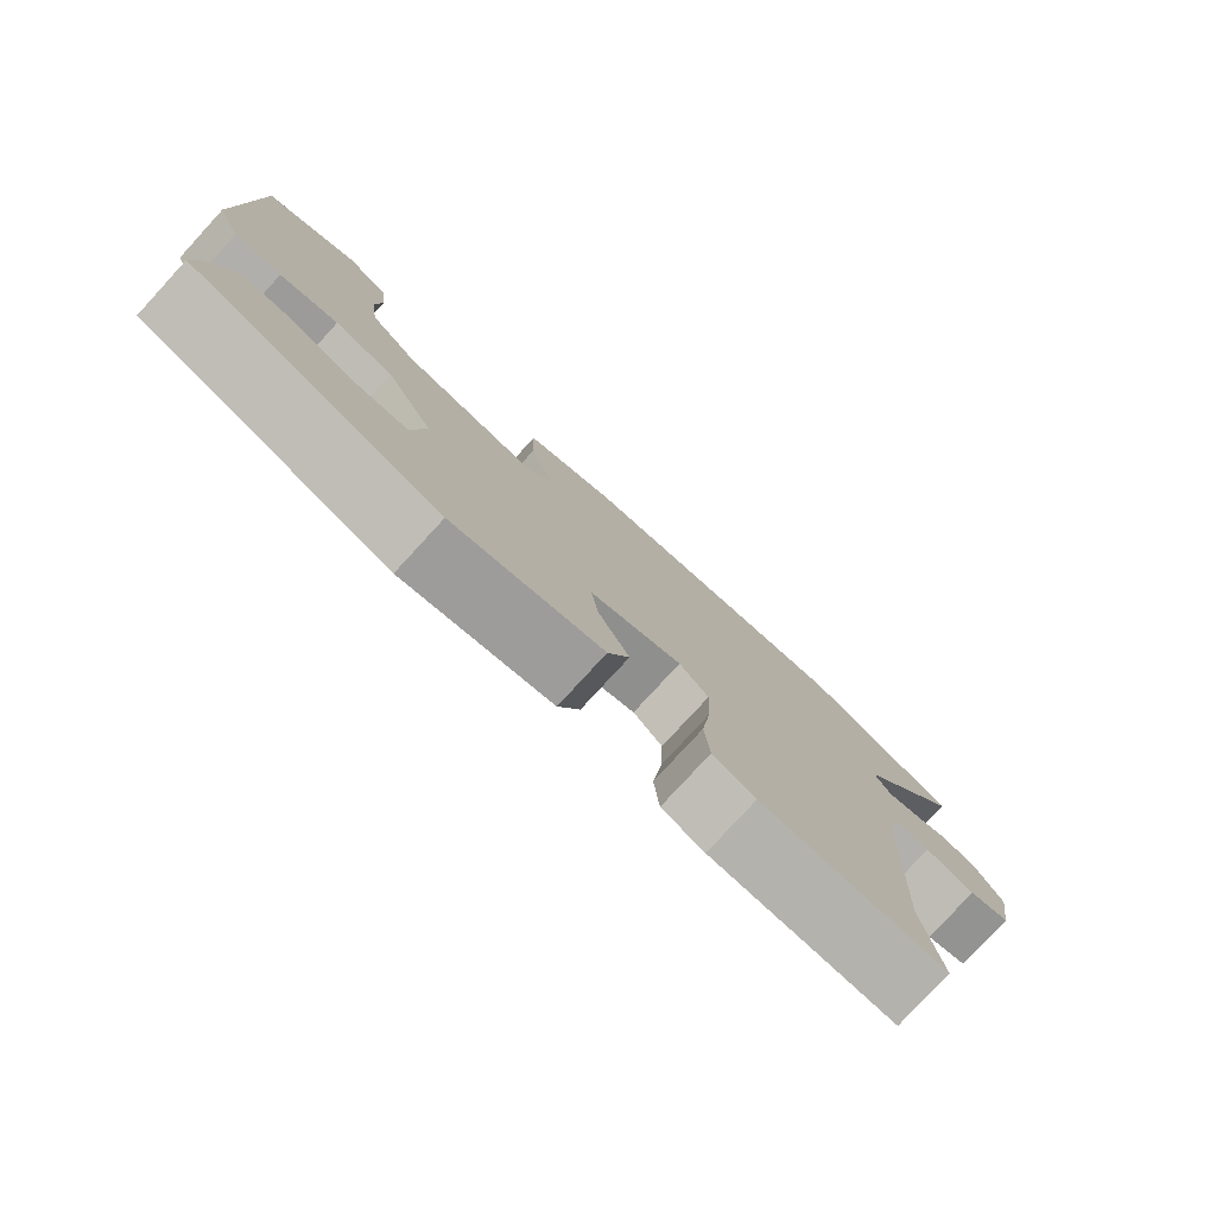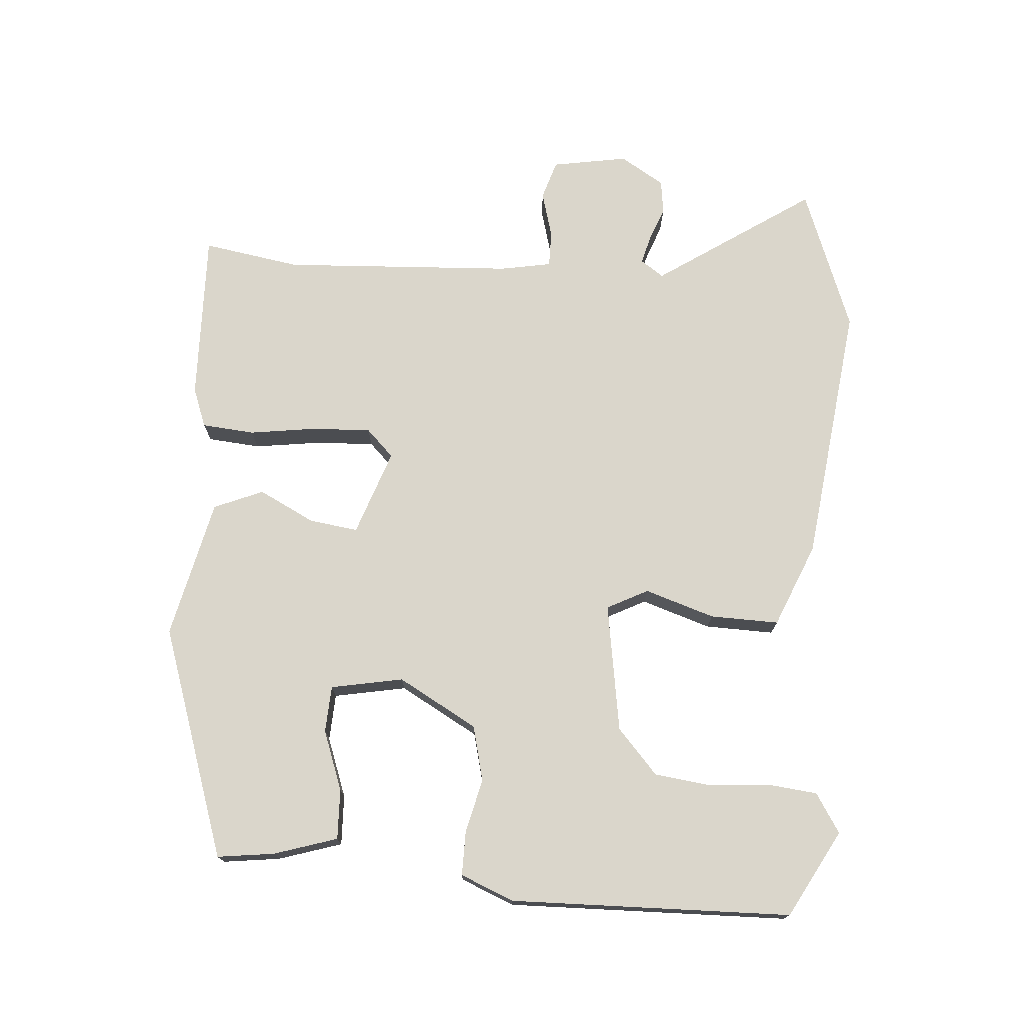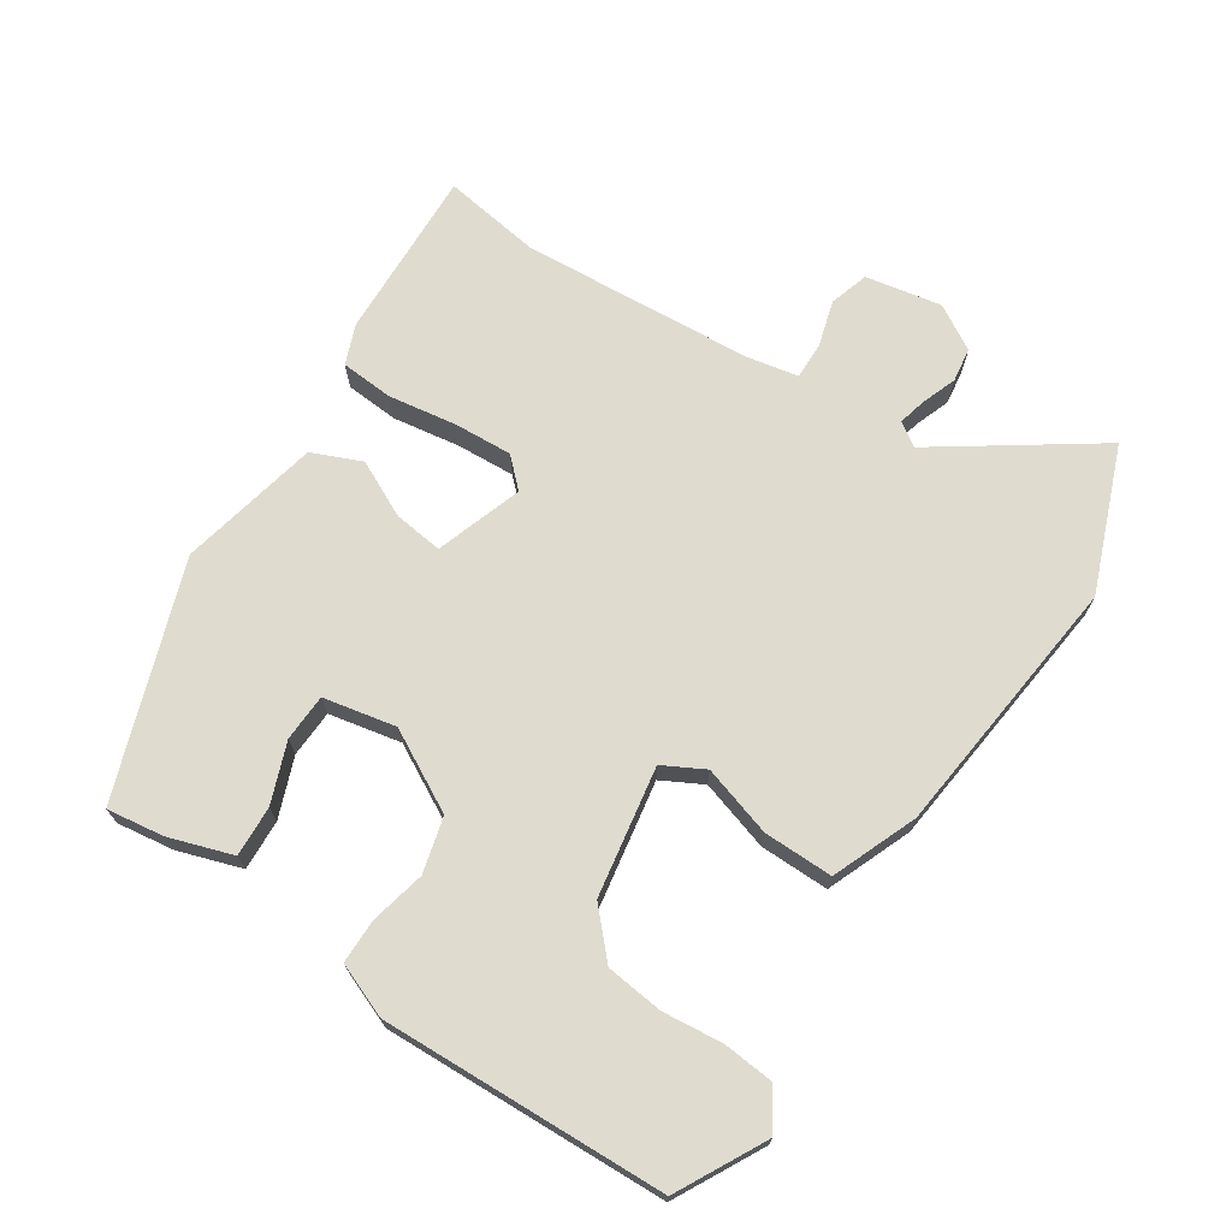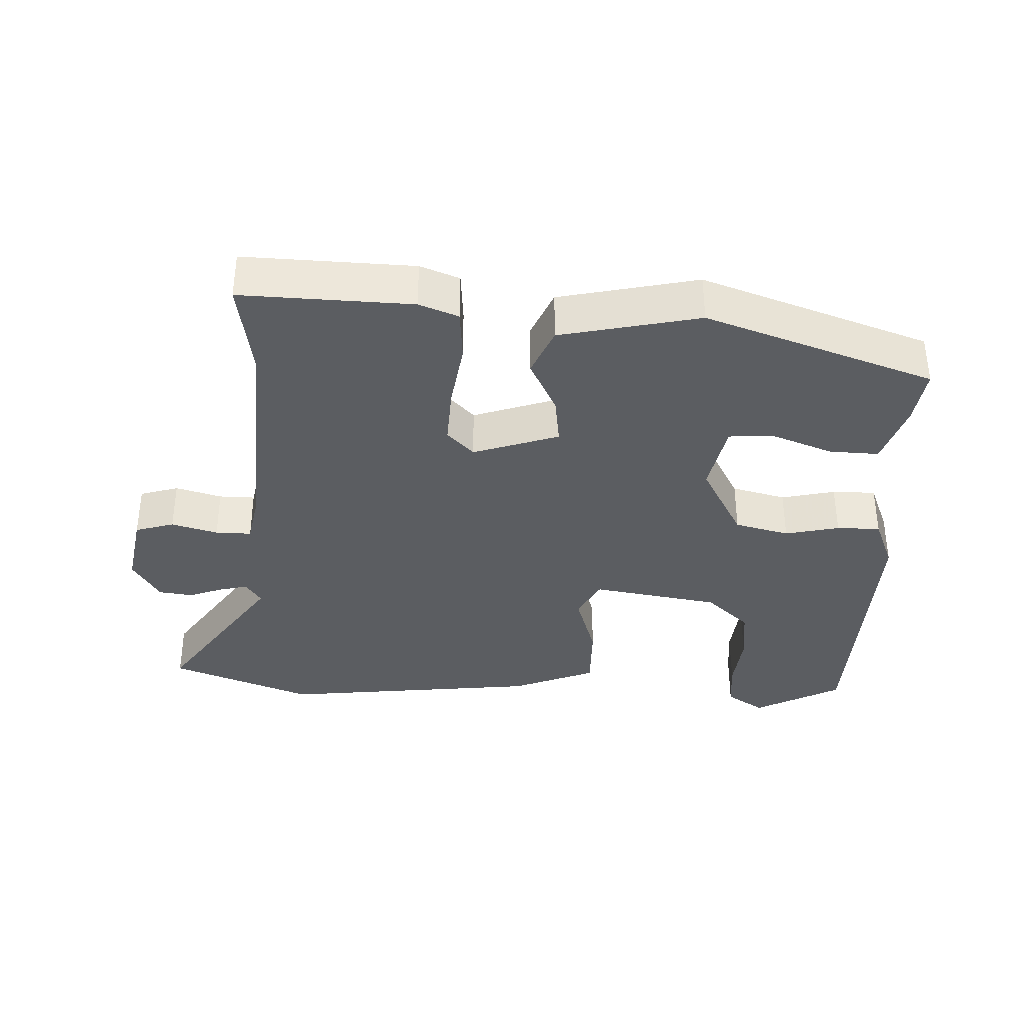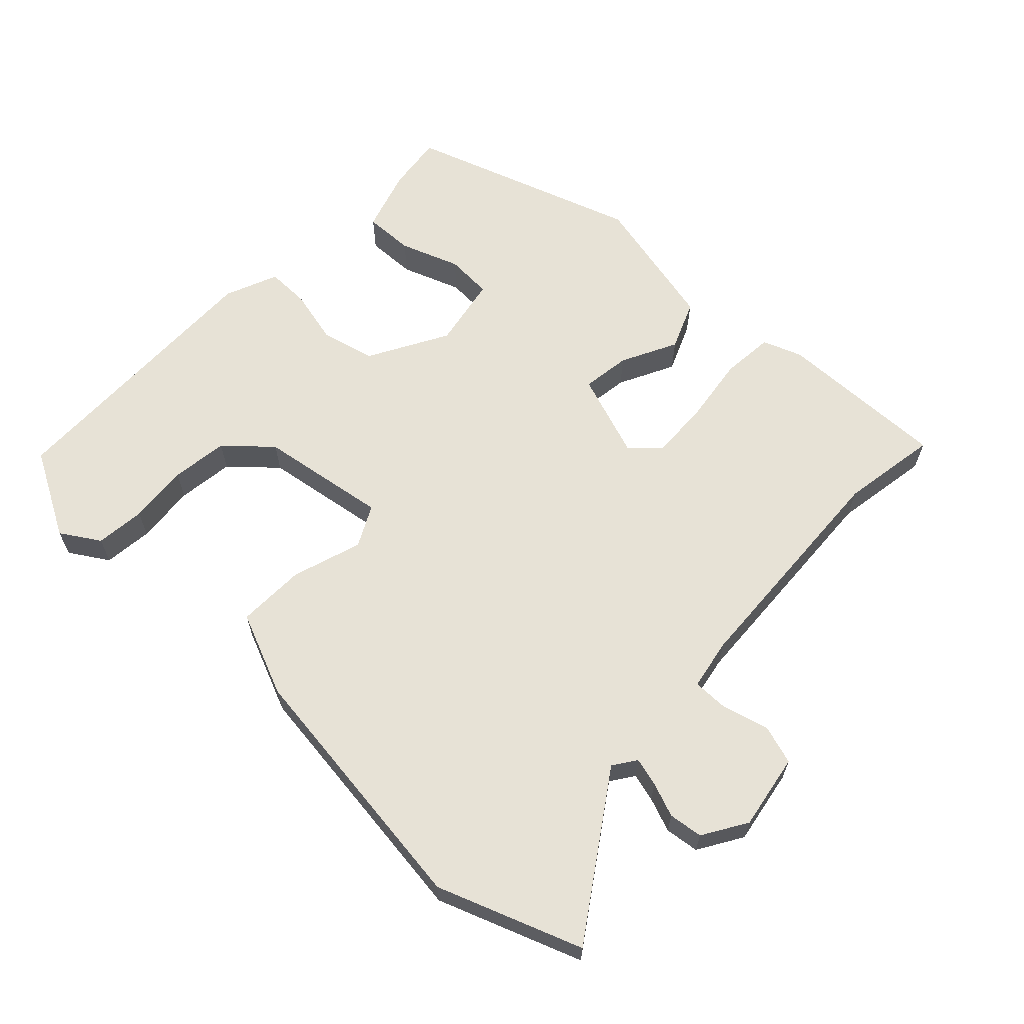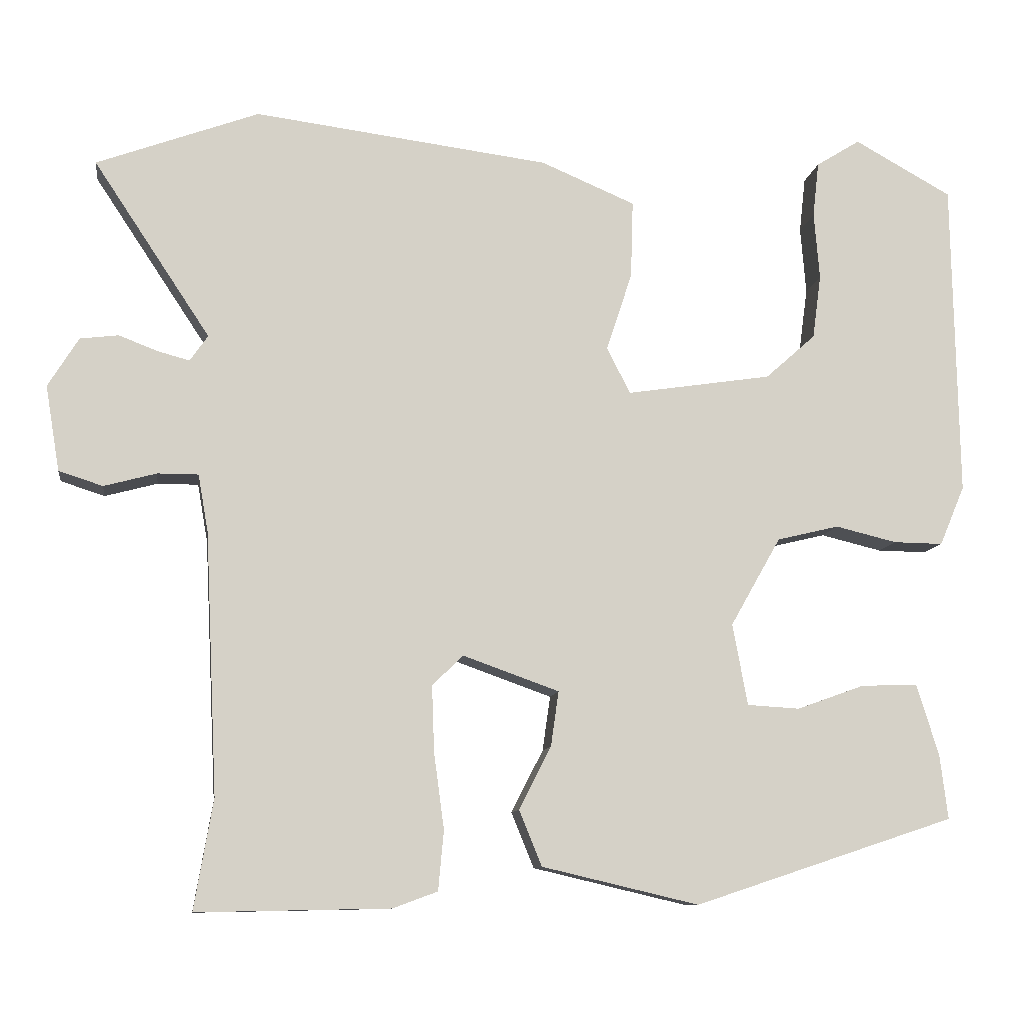
<metadata>
{"format":"obj","ext":"obj","renderer":"f3d","projection":"perspective","resolution":1024,"background":"white","views":[{"elev":-78.8,"azim":-42.6,"up":"+Z"},{"elev":74.0,"azim":-86.1,"up":"+Y"},{"elev":70.3,"azim":-57.8,"up":"+Y"},{"elev":-36.2,"azim":176.8,"up":"+Y"},{"elev":63.4,"azim":43.3,"up":"+Y"},{"elev":-10.1,"azim":172.0,"up":"+Z"}]}
</metadata>
<code>
v -0.465 0.07 -0.387
v -0.455 0.07 -0.305
v -0.427 0.07 -0.214
v -0.355 0.07 -0.216
v -0.269 0.07 -0.247
v -0.202 0.07 -0.243
v -0.183 0.07 -0.139
v -0.247 0.07 -0.026
v -0.326 0.07 -0.007
v -0.404 0.07 -0.026
v -0.467 0.07 -0.027
v -0.499 0.07 0.049
v -0.492 0.07 0.454
v -0.368 0.07 0.523
v -0.312 0.07 0.488
v -0.304 0.07 0.417
v -0.311 0.07 0.331
v -0.3 0.07 0.249
v -0.236 0.07 0.192
v -0.051 0.07 0.164
v -0.021 0.07 0.223
v -0.054 0.07 0.323
v -0.057 0.07 0.422
v 0.063 0.07 0.473
v 0.44 0.07 0.522
v 0.647 0.07 0.446
v 0.498 0.07 0.221
v 0.521 0.07 0.188
v 0.562 0.07 0.199
v 0.611 0.07 0.218
v 0.66 0.07 0.212
v 0.699 0.07 0.149
v 0.681 0.07 0.04
v 0.625 0.07 0.022
v 0.558 0.07 0.04
v 0.506 0.07 0.04
v 0.493 0.07 -0.034
v 0.477 0.07 -0.367
v 0.501 0.07 -0.507
v 0.255 0.07 -0.502
v 0.198 0.07 -0.481
v 0.191 0.07 -0.405
v 0.204 0.07 -0.308
v 0.207 0.07 -0.224
v 0.168 0.07 -0.185
v 0.045 0.07 -0.229
v 0.055 0.07 -0.299
v 0.096 0.07 -0.379
v 0.067 0.07 -0.45
v -0.133 0.07 -0.497
v -0.465 0 -0.387
v -0.455 0 -0.305
v -0.427 0 -0.214
v -0.355 0 -0.216
v -0.269 0 -0.247
v -0.202 0 -0.243
v -0.183 0 -0.139
v -0.247 0 -0.026
v -0.326 0 -0.007
v -0.404 0 -0.026
v -0.467 0 -0.027
v -0.499 0 0.049
v -0.492 0 0.454
v -0.368 0 0.523
v -0.312 0 0.488
v -0.304 0 0.417
v -0.311 0 0.331
v -0.3 0 0.249
v -0.236 0 0.192
v -0.051 0 0.164
v -0.021 0 0.223
v -0.054 0 0.323
v -0.057 0 0.422
v 0.063 0 0.473
v 0.44 0 0.522
v 0.647 0 0.446
v 0.498 0 0.221
v 0.521 0 0.188
v 0.562 0 0.199
v 0.611 0 0.218
v 0.66 0 0.212
v 0.699 0 0.149
v 0.681 0 0.04
v 0.625 0 0.022
v 0.558 0 0.04
v 0.506 0 0.04
v 0.493 0 -0.034
v 0.477 0 -0.367
v 0.501 0 -0.507
v 0.255 0 -0.502
v 0.198 0 -0.481
v 0.191 0 -0.405
v 0.204 0 -0.308
v 0.207 0 -0.224
v 0.168 0 -0.185
v 0.045 0 -0.229
v 0.055 0 -0.299
v 0.096 0 -0.379
v 0.067 0 -0.45
v -0.133 0 -0.497
f 47 48 49 50
f 46 47 50 1
f 45 46 1 2
f 40 41 42 43
f 38 39 40 43
f 37 38 43 44
f 36 37 44 45
f 32 33 34 35
f 32 35 36
f 29 30 31 32
f 28 29 32 36
f 27 28 36 45
f 21 22 23 24
f 21 24 25 26
f 14 15 16 17
f 14 17 18
f 13 14 18
f 12 13 18
f 9 10 11 12
f 8 9 12 18
f 7 8 18 19
f 2 3 4 5
f 2 5 6
f 45 2 6
f 27 45 6 7
f 20 21 26 27
f 20 27 7
f 7 19 20
f 100 99 98 97
f 51 100 97 96
f 52 51 96 95
f 93 92 91 90
f 93 90 89 88
f 94 93 88 87
f 95 94 87 86
f 85 84 83 82
f 86 85 82
f 82 81 80 79
f 86 82 79 78
f 95 86 78 77
f 74 73 72 71
f 76 75 74 71
f 67 66 65 64
f 68 67 64
f 68 64 63
f 68 63 62
f 62 61 60 59
f 68 62 59 58
f 69 68 58 57
f 55 54 53 52
f 56 55 52
f 56 52 95
f 57 56 95 77
f 77 76 71 70
f 57 77 70
f 70 69 57
f 1 51 52 2
f 2 52 53 3
f 3 53 54 4
f 4 54 55 5
f 5 55 56 6
f 6 56 57 7
f 7 57 58 8
f 8 58 59 9
f 9 59 60 10
f 10 60 61 11
f 11 61 62 12
f 12 62 63 13
f 13 63 64 14
f 14 64 65 15
f 15 65 66 16
f 16 66 67 17
f 17 67 68 18
f 18 68 69 19
f 19 69 70 20
f 20 70 71 21
f 21 71 72 22
f 22 72 73 23
f 23 73 74 24
f 24 74 75 25
f 25 75 76 26
f 26 76 77 27
f 27 77 78 28
f 28 78 79 29
f 29 79 80 30
f 30 80 81 31
f 31 81 82 32
f 32 82 83 33
f 33 83 84 34
f 34 84 85 35
f 35 85 86 36
f 36 86 87 37
f 37 87 88 38
f 38 88 89 39
f 39 89 90 40
f 40 90 91 41
f 41 91 92 42
f 42 92 93 43
f 43 93 94 44
f 44 94 95 45
f 45 95 96 46
f 46 96 97 47
f 47 97 98 48
f 48 98 99 49
f 49 99 100 50
f 50 100 51 1

</code>
